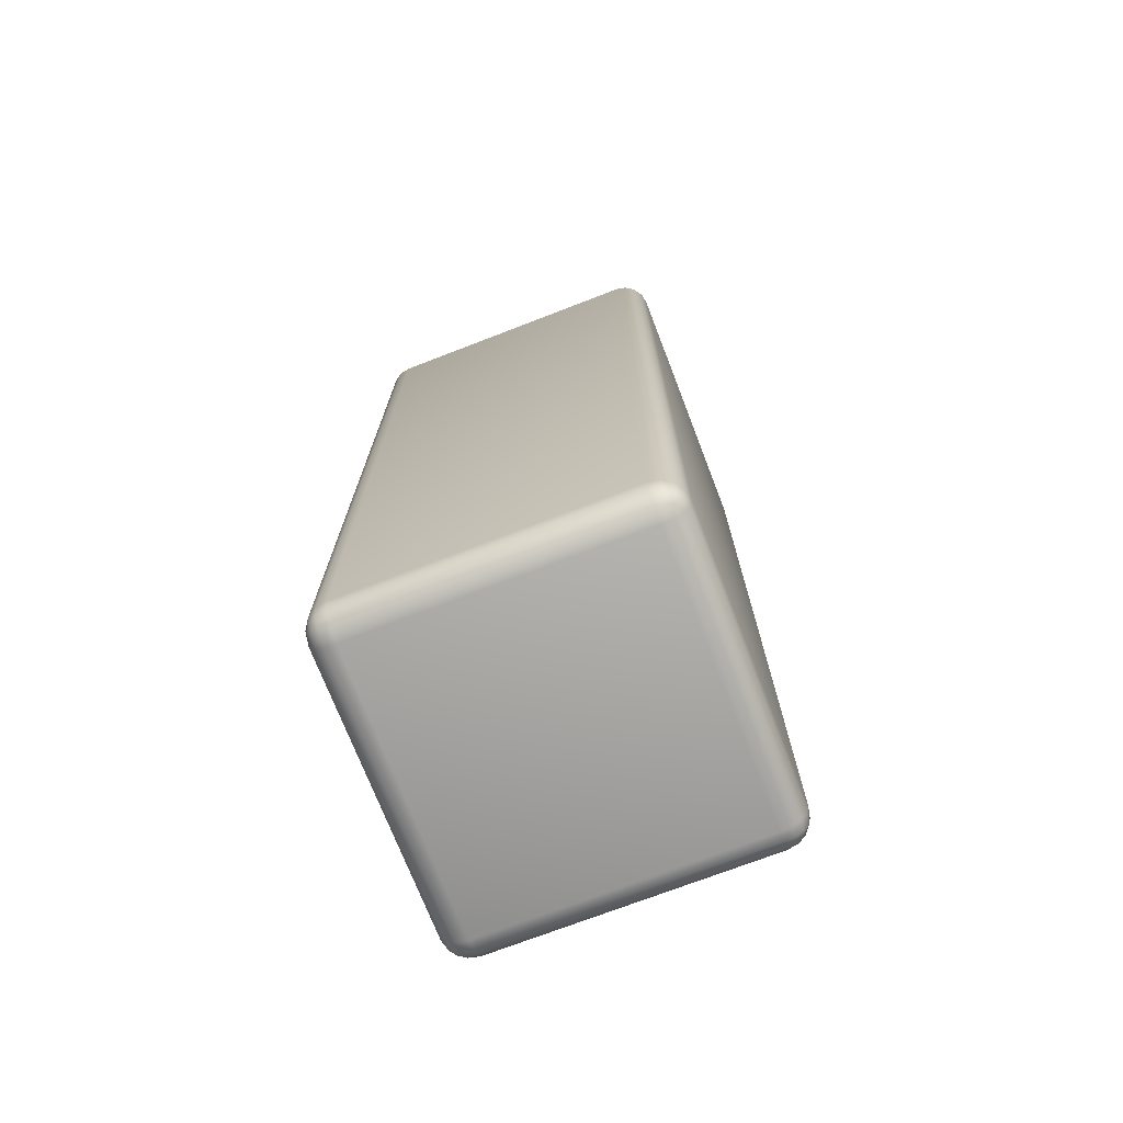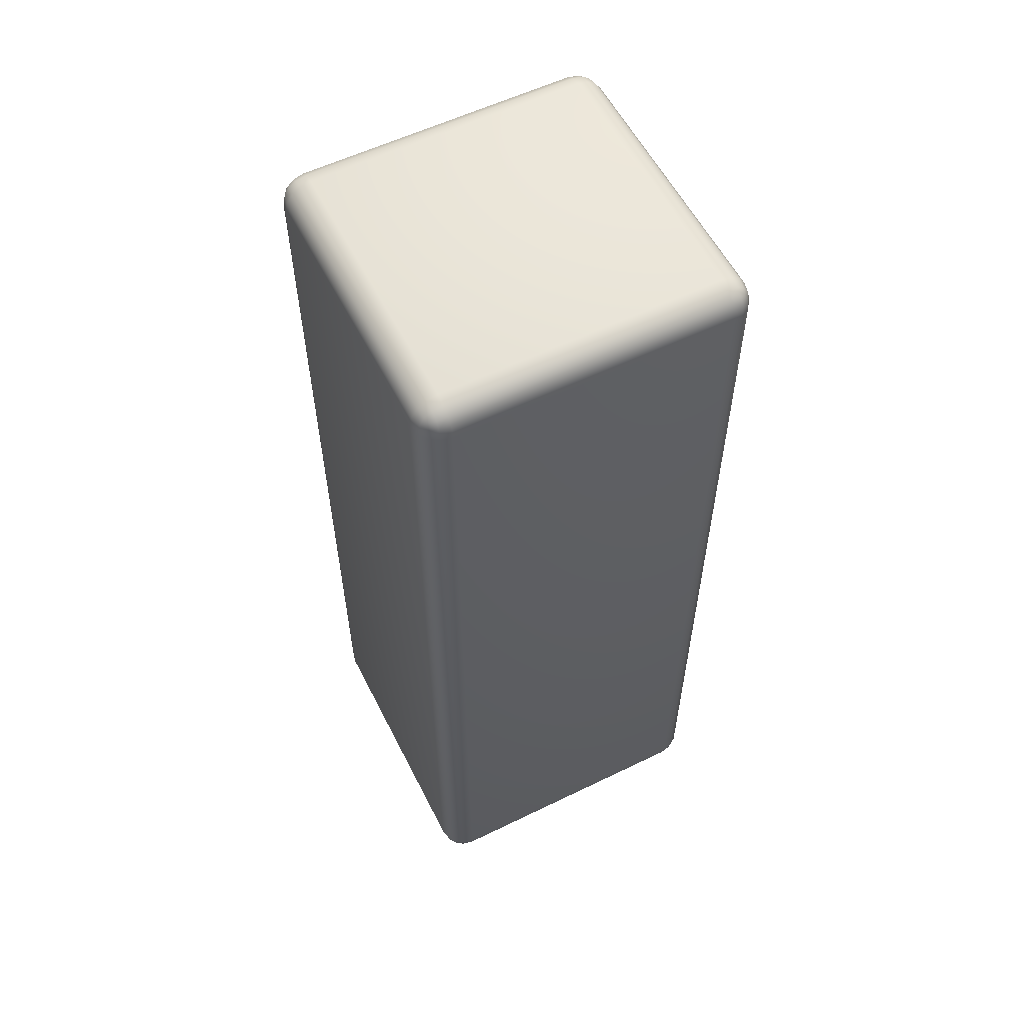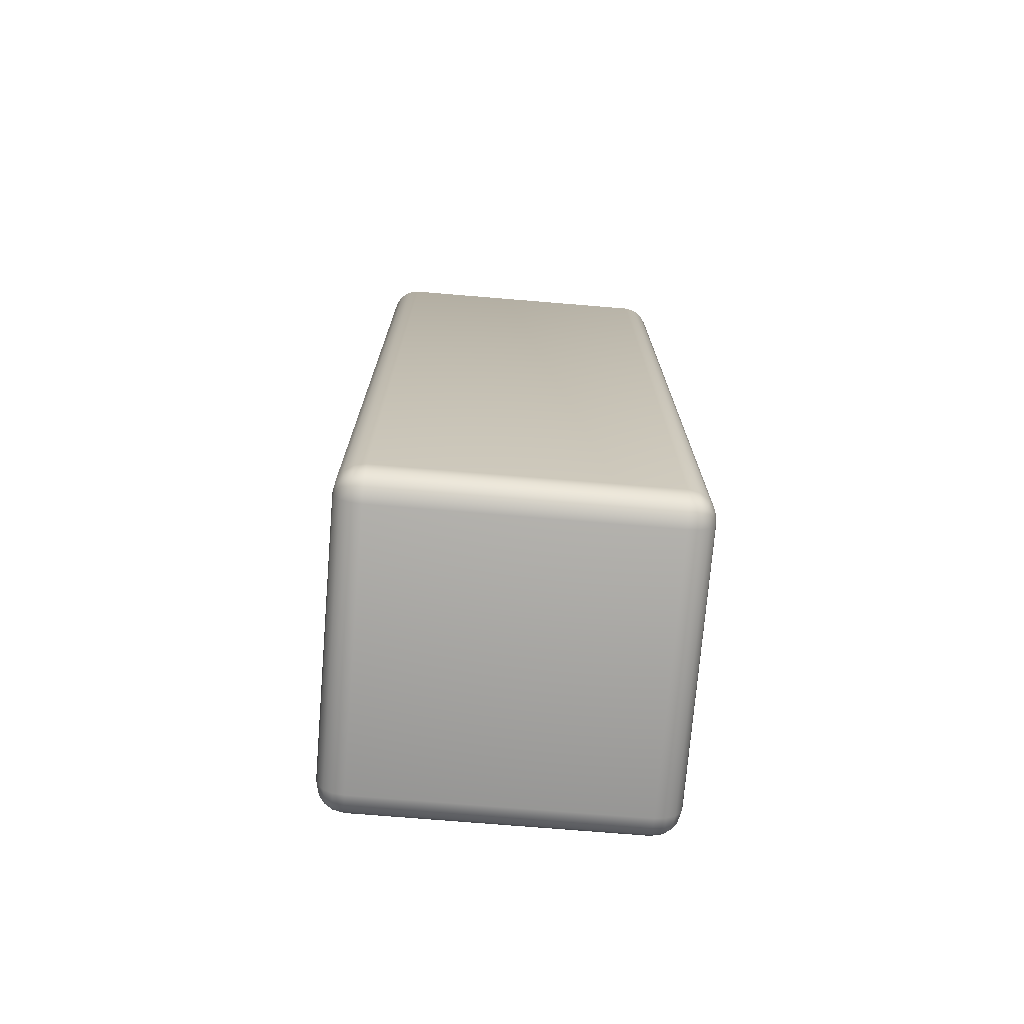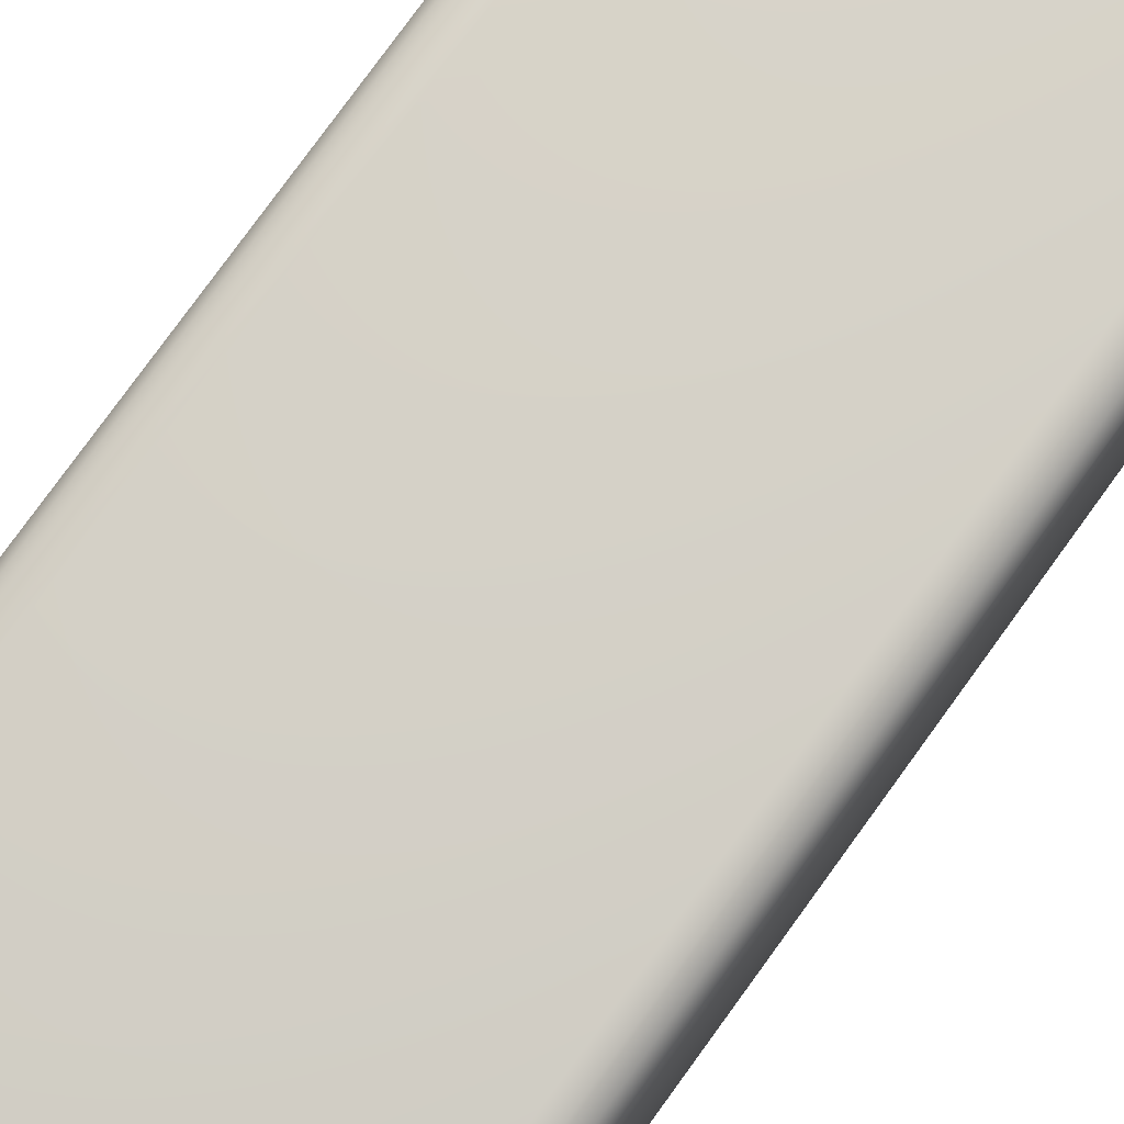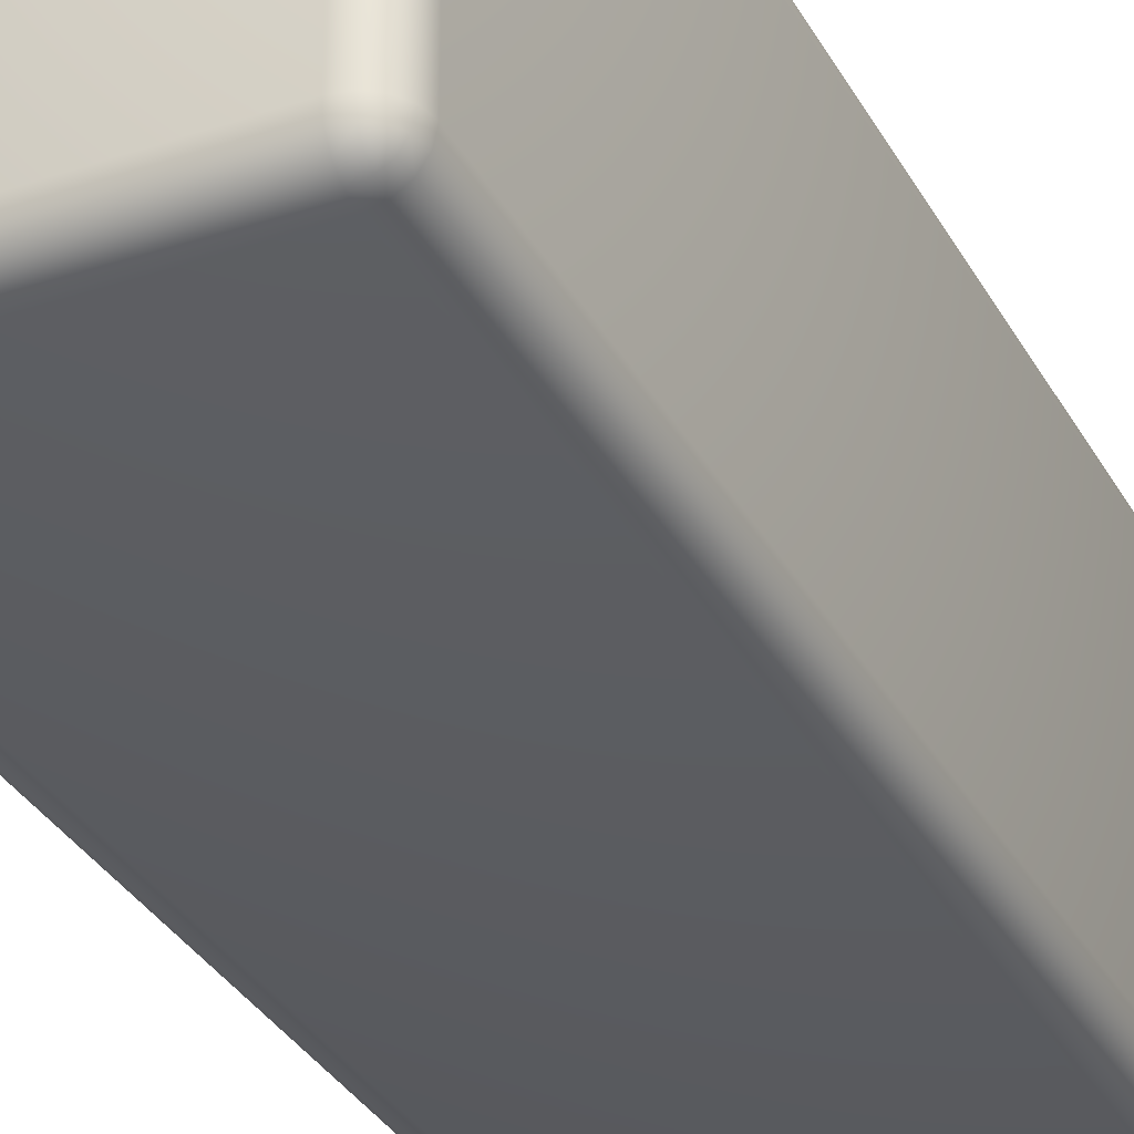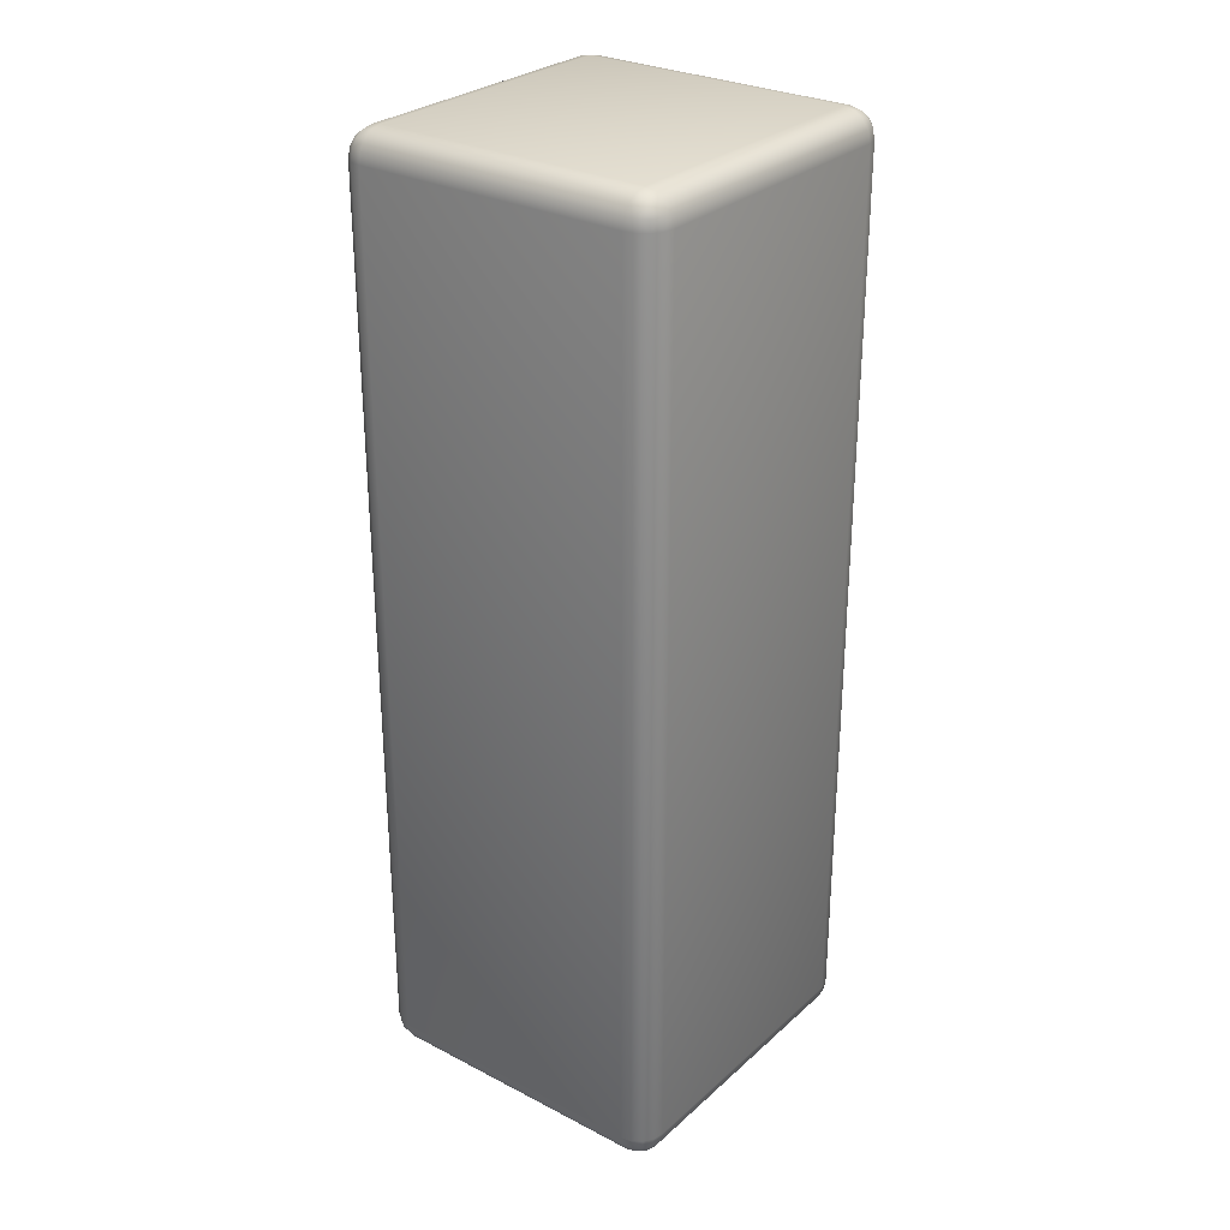
<metadata>
{"format":"obj","ext":"obj","renderer":"f3d","projection":"perspective","resolution":1024,"background":"white","views":[{"elev":-72.6,"azim":21.1,"up":"+Z"},{"elev":57.5,"azim":-116.8,"up":"+Z"},{"elev":-73.6,"azim":-94.7,"up":"+Z"},{"elev":79.2,"azim":-144.0,"up":"+Y"},{"elev":-33.2,"azim":25.1,"up":"+Y"},{"elev":28.7,"azim":37.6,"up":"+Z"}]}
</metadata>
<code>
o Cube_Cube.001
v -0.286 -0.3522 0.9408
v -0.286 -0.2931 1
v -0.3452 -0.2931 0.9408
v -0.286 -0.3477 0.9635
v -0.286 -0.3349 0.9827
v -0.3087 -0.3477 0.9408
v -0.3093 -0.3423 0.964
v -0.3081 -0.3319 0.9797
v -0.3202 -0.3272 0.975
v -0.3087 -0.2931 0.9955
v -0.3279 -0.2931 0.9827
v -0.286 -0.3157 0.9955
v -0.3093 -0.3163 0.9901
v -0.3249 -0.3151 0.9797
v -0.3407 -0.3157 0.9408
v -0.3279 -0.3349 0.9408
v -0.3407 -0.2931 0.9635
v -0.3353 -0.3163 0.964
v -0.3249 -0.3319 0.9629
v -0.286 0.2931 1
v -0.286 0.3522 0.9408
v -0.3452 0.2931 0.9408
v -0.286 0.3157 0.9955
v -0.286 0.3349 0.9827
v -0.3087 0.2931 0.9955
v -0.3093 0.3163 0.9901
v -0.3081 0.3319 0.9797
v -0.3202 0.3272 0.975
v -0.3087 0.3477 0.9408
v -0.3279 0.3349 0.9408
v -0.286 0.3477 0.9635
v -0.3093 0.3423 0.964
v -0.3249 0.3319 0.9629
v -0.3407 0.2931 0.9635
v -0.3279 0.2931 0.9827
v -0.3407 0.3157 0.9408
v -0.3353 0.3163 0.964
v -0.3249 0.3151 0.9797
v -0.286 -0.3522 -0.9408
v -0.3452 -0.2931 -0.9408
v -0.286 -0.2931 -1
v -0.3087 -0.3477 -0.9408
v -0.3279 -0.3349 -0.9408
v -0.286 -0.3477 -0.9635
v -0.3093 -0.3423 -0.964
v -0.3249 -0.3319 -0.9629
v -0.3202 -0.3272 -0.975
v -0.3407 -0.2931 -0.9635
v -0.3279 -0.2931 -0.9827
v -0.3407 -0.3157 -0.9408
v -0.3353 -0.3163 -0.964
v -0.3249 -0.3151 -0.9797
v -0.286 -0.3157 -0.9955
v -0.286 -0.3349 -0.9827
v -0.3087 -0.2931 -0.9955
v -0.3093 -0.3163 -0.9901
v -0.3081 -0.3319 -0.9797
v -0.286 0.3522 -0.9408
v -0.286 0.2931 -1
v -0.3452 0.2931 -0.9408
v -0.286 0.3477 -0.9635
v -0.286 0.3349 -0.9827
v -0.3087 0.3477 -0.9408
v -0.3093 0.3423 -0.964
v -0.3081 0.3319 -0.9797
v -0.3202 0.3272 -0.975
v -0.3087 0.2931 -0.9955
v -0.3279 0.2931 -0.9827
v -0.286 0.3157 -0.9955
v -0.3093 0.3163 -0.9901
v -0.3249 0.3151 -0.9797
v -0.3407 0.3157 -0.9408
v -0.3279 0.3349 -0.9408
v -0.3407 0.2931 -0.9635
v -0.3353 0.3163 -0.964
v -0.3249 0.3319 -0.9629
v 0.286 -0.3522 0.9408
v 0.3452 -0.2931 0.9408
v 0.286 -0.2931 1
v 0.3087 -0.3477 0.9408
v 0.3279 -0.3349 0.9408
v 0.286 -0.3477 0.9635
v 0.3093 -0.3423 0.964
v 0.3249 -0.3319 0.9629
v 0.3202 -0.3272 0.975
v 0.3407 -0.2931 0.9635
v 0.3279 -0.2931 0.9827
v 0.3407 -0.3157 0.9408
v 0.3353 -0.3163 0.964
v 0.3249 -0.3151 0.9797
v 0.286 -0.3157 0.9955
v 0.286 -0.3349 0.9827
v 0.3087 -0.2931 0.9955
v 0.3093 -0.3163 0.9901
v 0.3081 -0.3319 0.9797
v 0.286 0.3522 0.9408
v 0.286 0.2931 1
v 0.3452 0.2931 0.9408
v 0.286 0.3477 0.9635
v 0.286 0.3349 0.9827
v 0.3087 0.3477 0.9408
v 0.3093 0.3423 0.964
v 0.3081 0.3319 0.9797
v 0.3202 0.3272 0.975
v 0.3087 0.2931 0.9955
v 0.3279 0.2931 0.9827
v 0.286 0.3157 0.9955
v 0.3093 0.3163 0.9901
v 0.3249 0.3151 0.9797
v 0.3407 0.3157 0.9408
v 0.3279 0.3349 0.9408
v 0.3407 0.2931 0.9635
v 0.3353 0.3163 0.964
v 0.3249 0.3319 0.9629
v 0.286 -0.3522 -0.9408
v 0.286 -0.2931 -1
v 0.3452 -0.2931 -0.9408
v 0.286 -0.3477 -0.9635
v 0.286 -0.3349 -0.9827
v 0.3087 -0.3477 -0.9408
v 0.3093 -0.3423 -0.964
v 0.3081 -0.3319 -0.9797
v 0.3202 -0.3272 -0.975
v 0.3087 -0.2931 -0.9955
v 0.3279 -0.2931 -0.9827
v 0.286 -0.3157 -0.9955
v 0.3093 -0.3163 -0.9901
v 0.3249 -0.3151 -0.9797
v 0.3407 -0.3157 -0.9408
v 0.3279 -0.3349 -0.9408
v 0.3407 -0.2931 -0.9635
v 0.3353 -0.3163 -0.964
v 0.3249 -0.3319 -0.9629
v 0.286 0.3522 -0.9408
v 0.3452 0.2931 -0.9408
v 0.286 0.2931 -1
v 0.3087 0.3477 -0.9408
v 0.3279 0.3349 -0.9408
v 0.286 0.3477 -0.9635
v 0.3093 0.3423 -0.964
v 0.3249 0.3319 -0.9629
v 0.3202 0.3272 -0.975
v 0.3407 0.2931 -0.9635
v 0.3279 0.2931 -0.9827
v 0.3407 0.3157 -0.9408
v 0.3353 0.3163 -0.964
v 0.3249 0.3151 -0.9797
v 0.286 0.3157 -0.9955
v 0.286 0.3349 -0.9827
v 0.3087 0.2931 -0.9955
v 0.3093 0.3163 -0.9901
v 0.3081 0.3319 -0.9797
f 97 2 79
f 135 78 117
f 58 96 134
f 22 40 3
f 59 116 41
f 4 6 1
f 5 7 4
f 7 16 6
f 7 9 19
f 10 12 2
f 11 13 10
f 13 5 12
f 13 9 8
f 15 17 3
f 16 18 15
f 18 11 17
f 18 9 14
f 23 25 20
f 24 26 23
f 26 35 25
f 26 28 38
f 29 31 21
f 30 32 29
f 32 24 31
f 32 28 27
f 34 36 22
f 35 37 34
f 37 30 36
f 37 28 33
f 42 44 39
f 43 45 42
f 45 54 44
f 45 47 57
f 48 50 40
f 49 51 48
f 51 43 50
f 51 47 46
f 53 55 41
f 54 56 53
f 56 49 55
f 56 47 52
f 61 63 58
f 62 64 61
f 64 73 63
f 64 66 76
f 67 69 59
f 68 70 67
f 70 62 69
f 70 66 65
f 72 74 60
f 73 75 72
f 75 68 74
f 75 66 71
f 80 82 77
f 81 83 80
f 83 92 82
f 83 85 95
f 86 88 78
f 87 89 86
f 89 81 88
f 89 85 84
f 91 93 79
f 92 94 91
f 94 87 93
f 94 85 90
f 99 101 96
f 100 102 99
f 102 111 101
f 102 104 114
f 105 107 97
f 106 108 105
f 108 100 107
f 108 104 103
f 110 112 98
f 111 113 110
f 113 106 112
f 113 104 109
f 118 120 115
f 119 121 118
f 121 130 120
f 121 123 133
f 124 126 116
f 125 127 124
f 127 119 126
f 127 123 122
f 129 131 117
f 130 132 129
f 132 125 131
f 132 123 128
f 137 139 134
f 138 140 137
f 140 149 139
f 140 142 152
f 143 145 135
f 144 146 143
f 146 138 145
f 146 142 141
f 148 150 136
f 149 151 148
f 151 144 150
f 151 142 147
f 1 42 39
f 6 43 42
f 16 50 43
f 15 40 50
f 20 10 2
f 25 11 10
f 35 17 11
f 34 3 17
f 58 29 21
f 63 30 29
f 73 36 30
f 72 22 36
f 41 67 59
f 55 68 67
f 49 74 68
f 48 60 74
f 39 118 115
f 44 119 118
f 54 126 119
f 53 116 126
f 134 61 58
f 139 62 61
f 149 69 62
f 148 59 69
f 117 143 135
f 131 144 143
f 125 150 144
f 124 136 150
f 115 80 77
f 120 81 80
f 130 88 81
f 129 78 88
f 96 137 134
f 101 138 137
f 111 145 138
f 110 135 145
f 79 105 97
f 93 106 105
f 87 112 106
f 86 98 112
f 77 4 1
f 82 5 4
f 92 12 5
f 91 2 12
f 21 99 96
f 31 100 99
f 24 107 100
f 23 97 107
f 115 1 39
f 97 20 2
f 135 98 78
f 58 21 96
f 22 60 40
f 59 136 116
f 4 7 6
f 5 8 7
f 7 19 16
f 7 8 9
f 10 13 12
f 11 14 13
f 13 8 5
f 13 14 9
f 15 18 17
f 16 19 18
f 18 14 11
f 18 19 9
f 23 26 25
f 24 27 26
f 26 38 35
f 26 27 28
f 29 32 31
f 30 33 32
f 32 27 24
f 32 33 28
f 34 37 36
f 35 38 37
f 37 33 30
f 37 38 28
f 42 45 44
f 43 46 45
f 45 57 54
f 45 46 47
f 48 51 50
f 49 52 51
f 51 46 43
f 51 52 47
f 53 56 55
f 54 57 56
f 56 52 49
f 56 57 47
f 61 64 63
f 62 65 64
f 64 76 73
f 64 65 66
f 67 70 69
f 68 71 70
f 70 65 62
f 70 71 66
f 72 75 74
f 73 76 75
f 75 71 68
f 75 76 66
f 80 83 82
f 81 84 83
f 83 95 92
f 83 84 85
f 86 89 88
f 87 90 89
f 89 84 81
f 89 90 85
f 91 94 93
f 92 95 94
f 94 90 87
f 94 95 85
f 99 102 101
f 100 103 102
f 102 114 111
f 102 103 104
f 105 108 107
f 106 109 108
f 108 103 100
f 108 109 104
f 110 113 112
f 111 114 113
f 113 109 106
f 113 114 104
f 118 121 120
f 119 122 121
f 121 133 130
f 121 122 123
f 124 127 126
f 125 128 127
f 127 122 119
f 127 128 123
f 129 132 131
f 130 133 132
f 132 128 125
f 132 133 123
f 137 140 139
f 138 141 140
f 140 152 149
f 140 141 142
f 143 146 145
f 144 147 146
f 146 141 138
f 146 147 142
f 148 151 150
f 149 152 151
f 151 147 144
f 151 152 142
f 1 6 42
f 6 16 43
f 16 15 50
f 15 3 40
f 20 25 10
f 25 35 11
f 35 34 17
f 34 22 3
f 58 63 29
f 63 73 30
f 73 72 36
f 72 60 22
f 41 55 67
f 55 49 68
f 49 48 74
f 48 40 60
f 39 44 118
f 44 54 119
f 54 53 126
f 53 41 116
f 134 139 61
f 139 149 62
f 149 148 69
f 148 136 59
f 117 131 143
f 131 125 144
f 125 124 150
f 124 116 136
f 115 120 80
f 120 130 81
f 130 129 88
f 129 117 78
f 96 101 137
f 101 111 138
f 111 110 145
f 110 98 135
f 79 93 105
f 93 87 106
f 87 86 112
f 86 78 98
f 77 82 4
f 82 92 5
f 92 91 12
f 91 79 2
f 21 31 99
f 31 24 100
f 24 23 107
f 23 20 97
f 115 77 1

</code>
